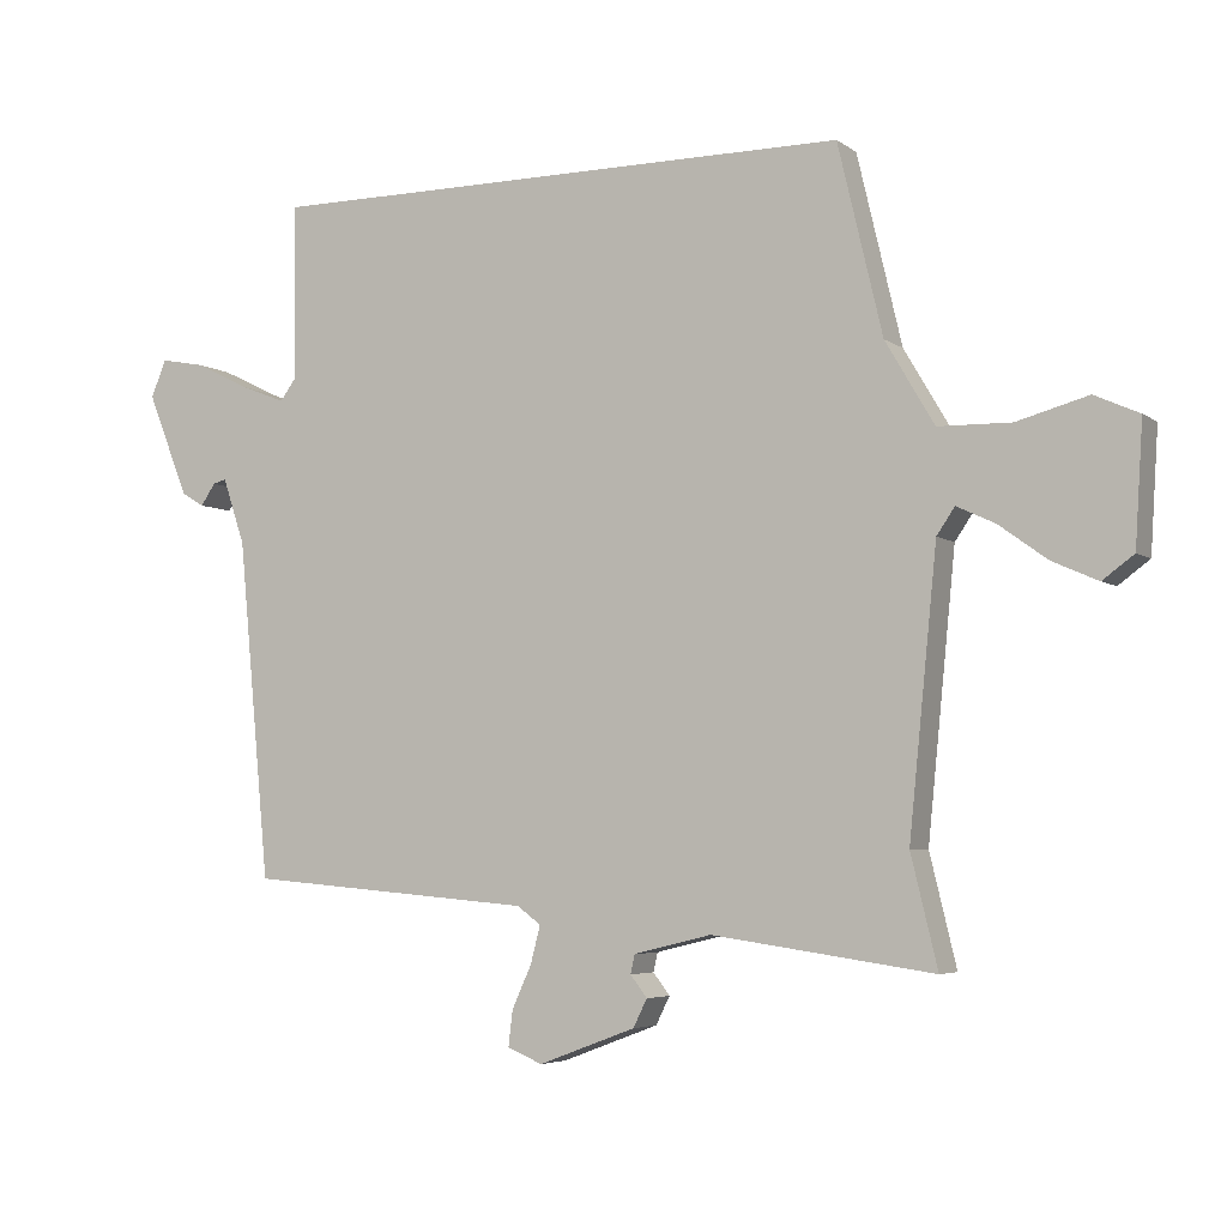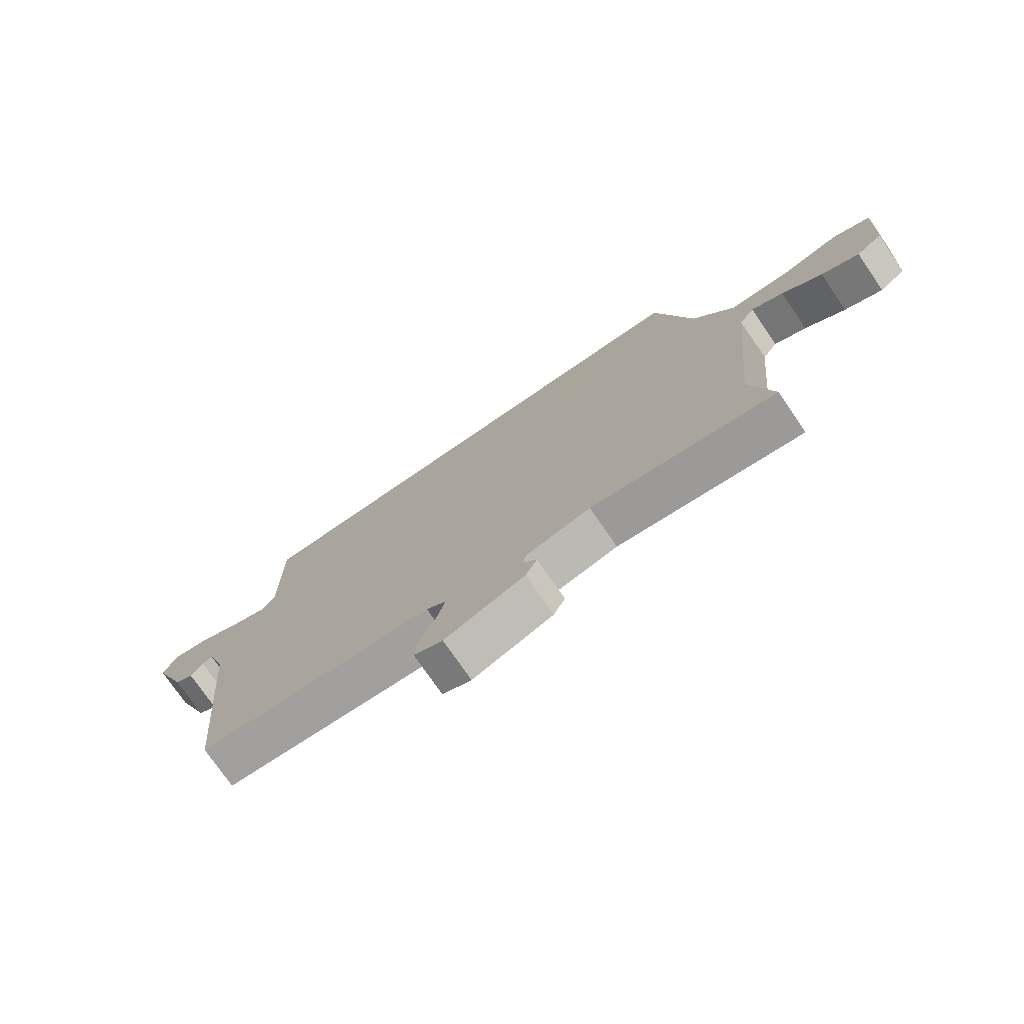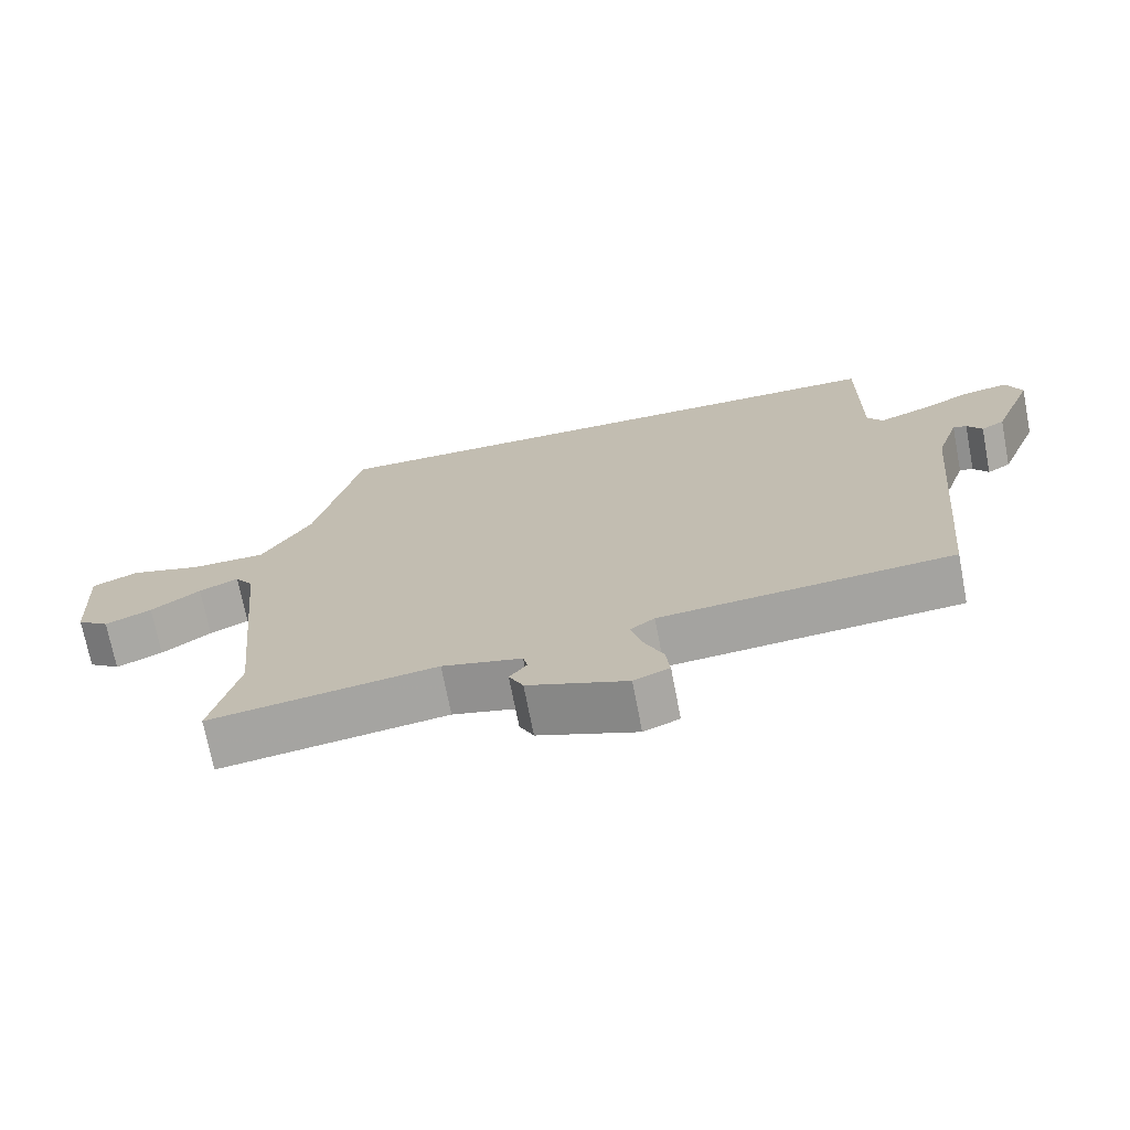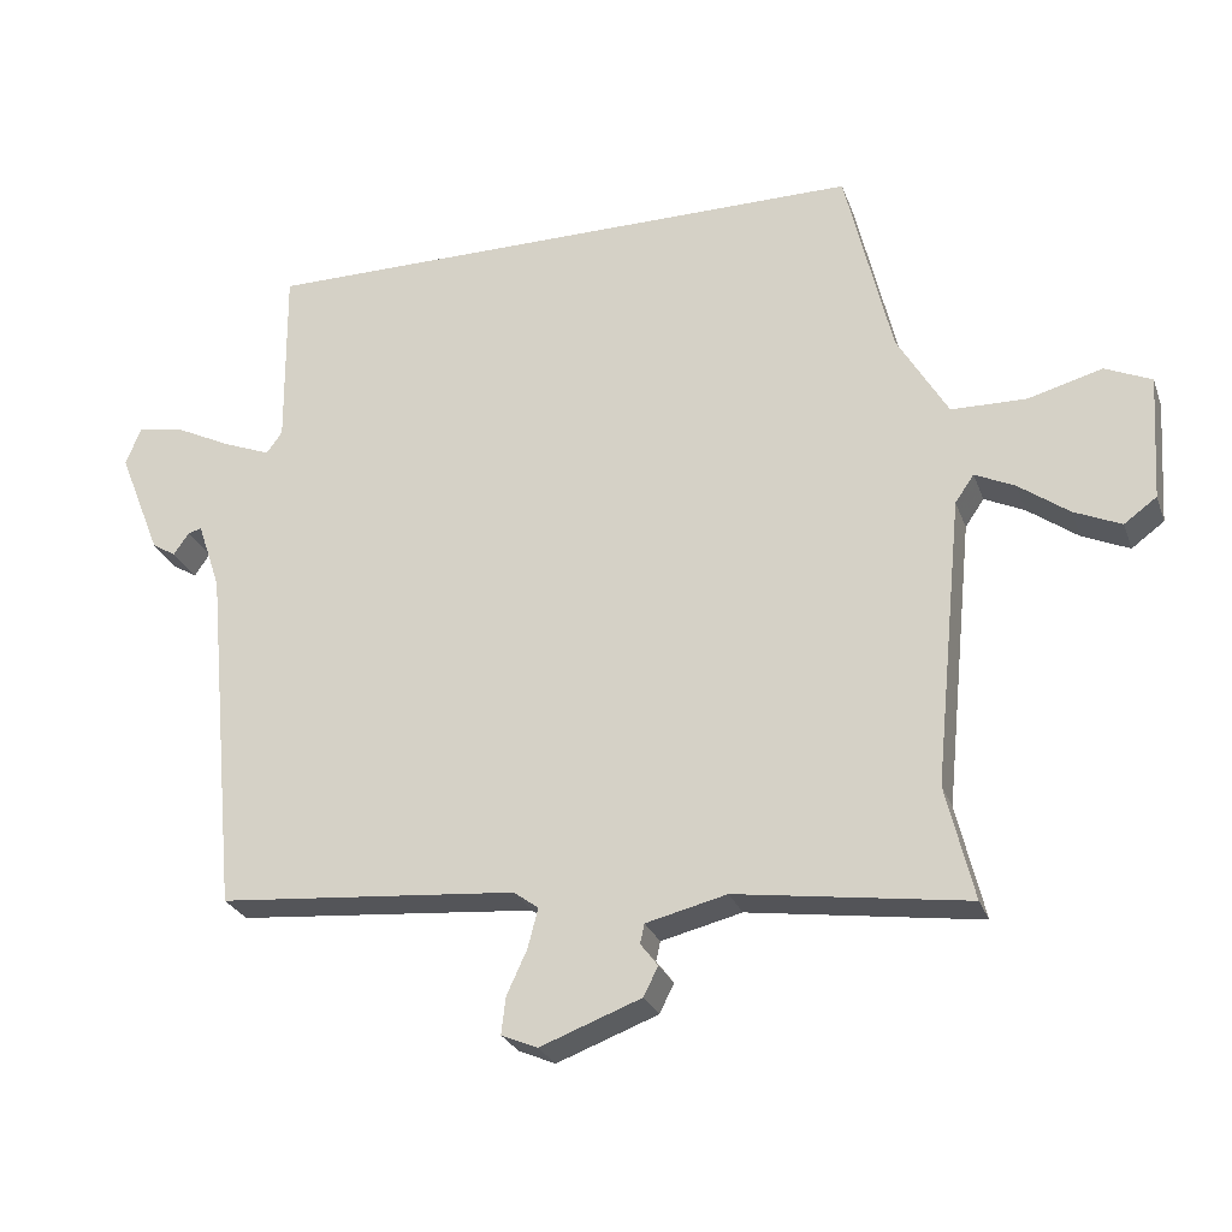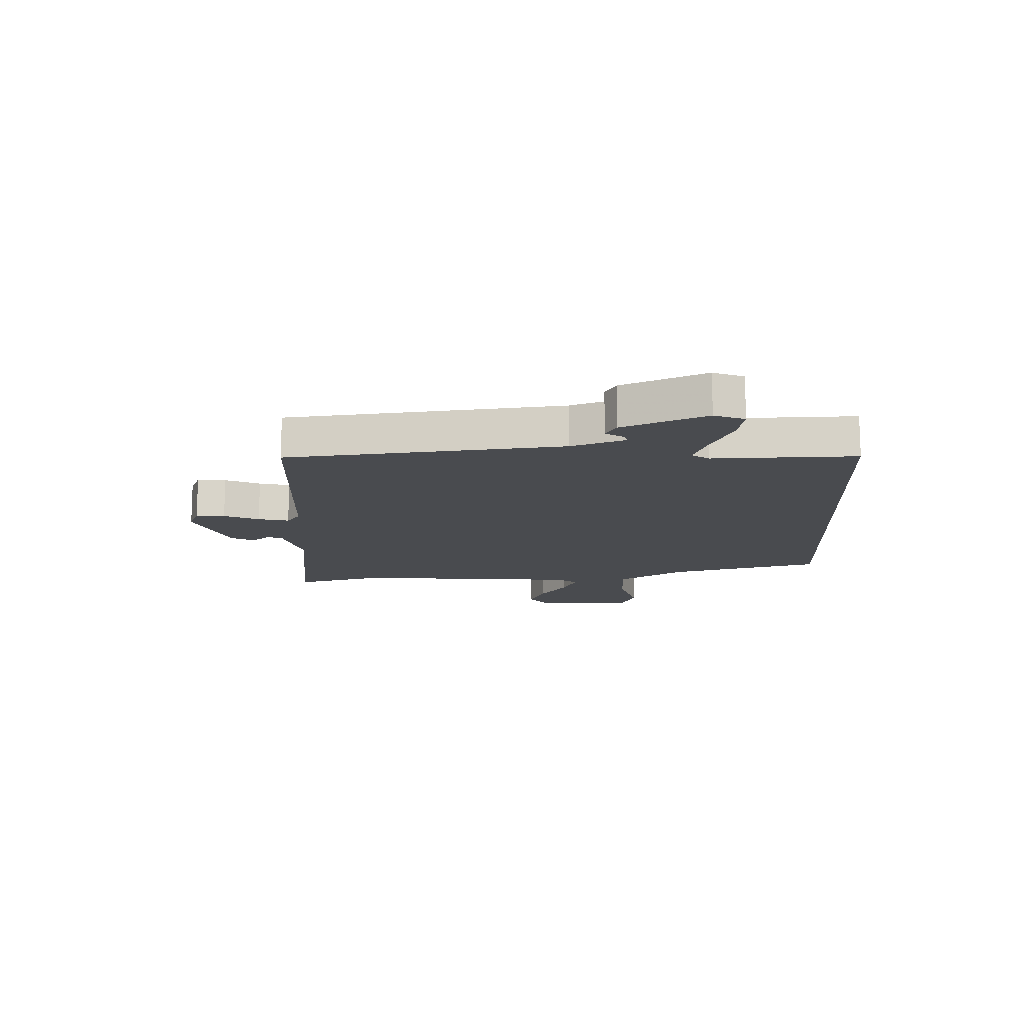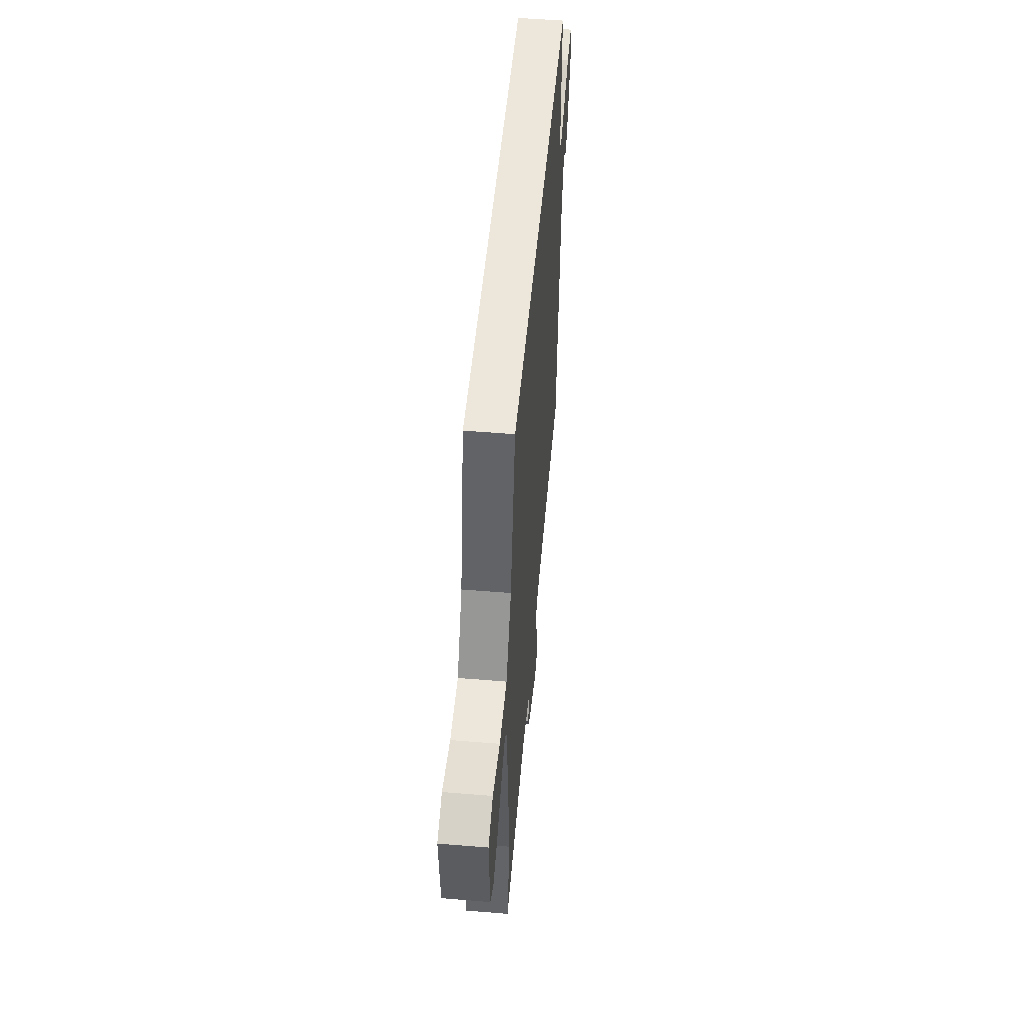
<metadata>
{"format":"obj","ext":"obj","renderer":"f3d","projection":"perspective","resolution":1024,"background":"white","views":[{"elev":-4.9,"azim":26.7,"up":"+Z"},{"elev":-75.3,"azim":34.5,"up":"+Z"},{"elev":-71.5,"azim":-169.1,"up":"+Z"},{"elev":-26.4,"azim":17.6,"up":"+Z"},{"elev":-13.9,"azim":-87.2,"up":"+Y"},{"elev":51.8,"azim":95.1,"up":"+Z"}]}
</metadata>
<code>
v 0.483 0.07 -0.43
v 0.521 0.07 -0.587
v 0.204 0.07 -0.542
v 0.093 0.07 -0.569
v 0.087 0.07 -0.596
v 0.111 0.07 -0.627
v 0.091 0.07 -0.667
v -0.048 0.07 -0.719
v -0.098 0.07 -0.698
v -0.092 0.07 -0.647
v -0.064 0.07 -0.586
v -0.05 0.07 -0.532
v -0.084 0.07 -0.507
v -0.496 0.07 -0.472
v -0.542 0.07 0.013
v -0.574 0.07 0.108
v -0.593 0.07 0.103
v -0.614 0.07 0.072
v -0.647 0.07 0.092
v -0.706 0.07 0.24
v -0.684 0.07 0.293
v -0.62 0.07 0.281
v -0.541 0.07 0.242
v -0.477 0.07 0.217
v -0.455 0.07 0.247
v -0.457 0.07 0.5
v 0.39 0.07 0.5
v 0.454 0.07 0.229
v 0.524 0.07 0.11
v 0.628 0.07 0.108
v 0.73 0.07 0.136
v 0.794 0.07 0.107
v 0.783 0.07 -0.066
v 0.738 0.07 -0.099
v 0.673 0.07 -0.07
v 0.604 0.07 -0.02
v 0.549 0.07 0.006
v 0.523 0.07 -0.032
v 0.483 0 -0.43
v 0.521 0 -0.587
v 0.204 0 -0.542
v 0.093 0 -0.569
v 0.087 0 -0.596
v 0.111 0 -0.627
v 0.091 0 -0.667
v -0.048 0 -0.719
v -0.098 0 -0.698
v -0.092 0 -0.647
v -0.064 0 -0.586
v -0.05 0 -0.532
v -0.084 0 -0.507
v -0.496 0 -0.472
v -0.542 0 0.013
v -0.574 0 0.108
v -0.593 0 0.103
v -0.614 0 0.072
v -0.647 0 0.092
v -0.706 0 0.24
v -0.684 0 0.293
v -0.62 0 0.281
v -0.541 0 0.242
v -0.477 0 0.217
v -0.455 0 0.247
v -0.457 0 0.5
v 0.39 0 0.5
v 0.454 0 0.229
v 0.524 0 0.11
v 0.628 0 0.108
v 0.73 0 0.136
v 0.794 0 0.107
v 0.783 0 -0.066
v 0.738 0 -0.099
v 0.673 0 -0.07
v 0.604 0 -0.02
v 0.549 0 0.006
v 0.523 0 -0.032
f 33 34 35 36
f 33 36 37
f 30 31 32 33
f 29 30 33 37
f 28 29 37 38
f 25 26 27 28
f 24 25 28 38
f 20 21 22 23
f 20 23 24
f 17 18 19 20
f 16 17 20 24
f 15 16 24 38
f 13 14 15 38
f 8 9 10 11
f 8 11 12
f 5 6 7 8
f 4 5 8 12
f 3 4 12 13
f 1 2 3
f 1 3 13 38
f 74 73 72 71
f 75 74 71
f 71 70 69 68
f 75 71 68 67
f 76 75 67 66
f 66 65 64 63
f 76 66 63 62
f 61 60 59 58
f 62 61 58
f 58 57 56 55
f 62 58 55 54
f 76 62 54 53
f 76 53 52 51
f 49 48 47 46
f 50 49 46
f 46 45 44 43
f 50 46 43 42
f 51 50 42 41
f 41 40 39
f 76 51 41 39
f 1 39 40 2
f 2 40 41 3
f 3 41 42 4
f 4 42 43 5
f 5 43 44 6
f 6 44 45 7
f 7 45 46 8
f 8 46 47 9
f 9 47 48 10
f 10 48 49 11
f 11 49 50 12
f 12 50 51 13
f 13 51 52 14
f 14 52 53 15
f 15 53 54 16
f 16 54 55 17
f 17 55 56 18
f 18 56 57 19
f 19 57 58 20
f 20 58 59 21
f 21 59 60 22
f 22 60 61 23
f 23 61 62 24
f 24 62 63 25
f 25 63 64 26
f 26 64 65 27
f 27 65 66 28
f 28 66 67 29
f 29 67 68 30
f 30 68 69 31
f 31 69 70 32
f 32 70 71 33
f 33 71 72 34
f 34 72 73 35
f 35 73 74 36
f 36 74 75 37
f 37 75 76 38
f 38 76 39 1

</code>
